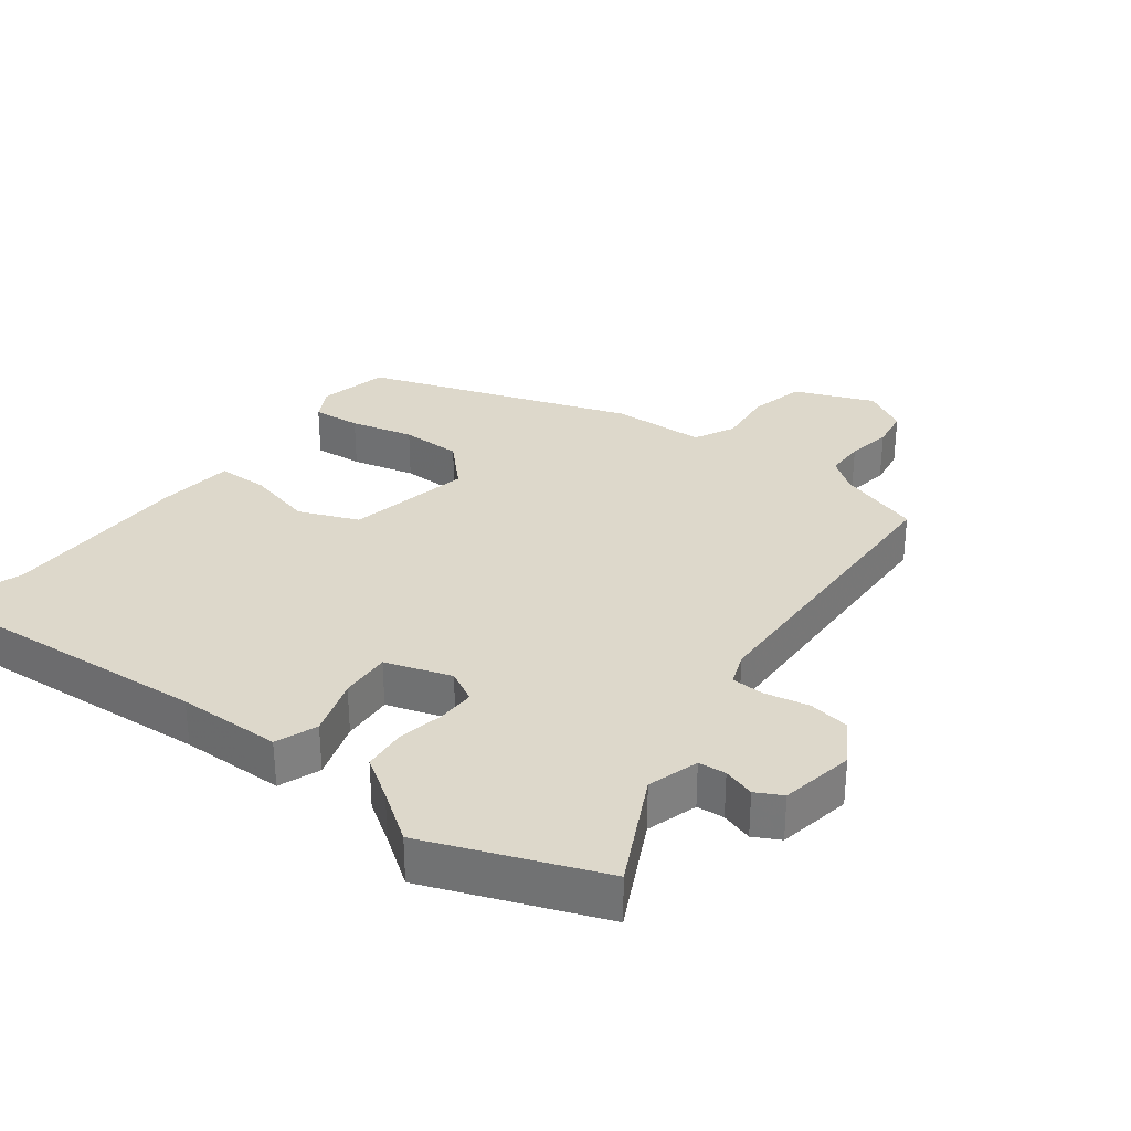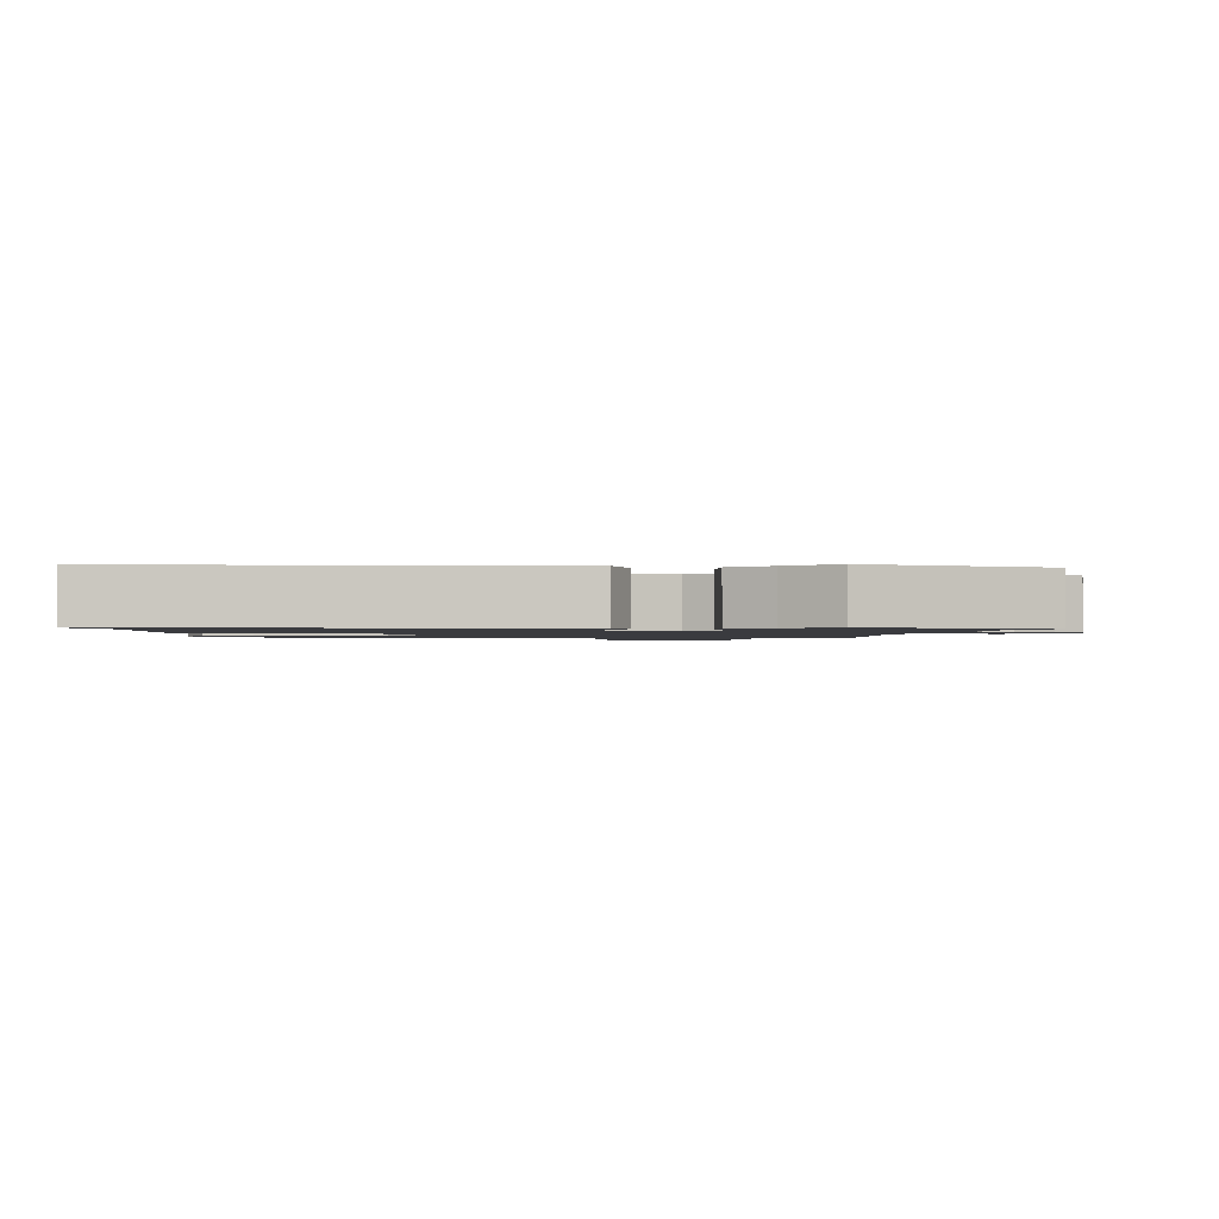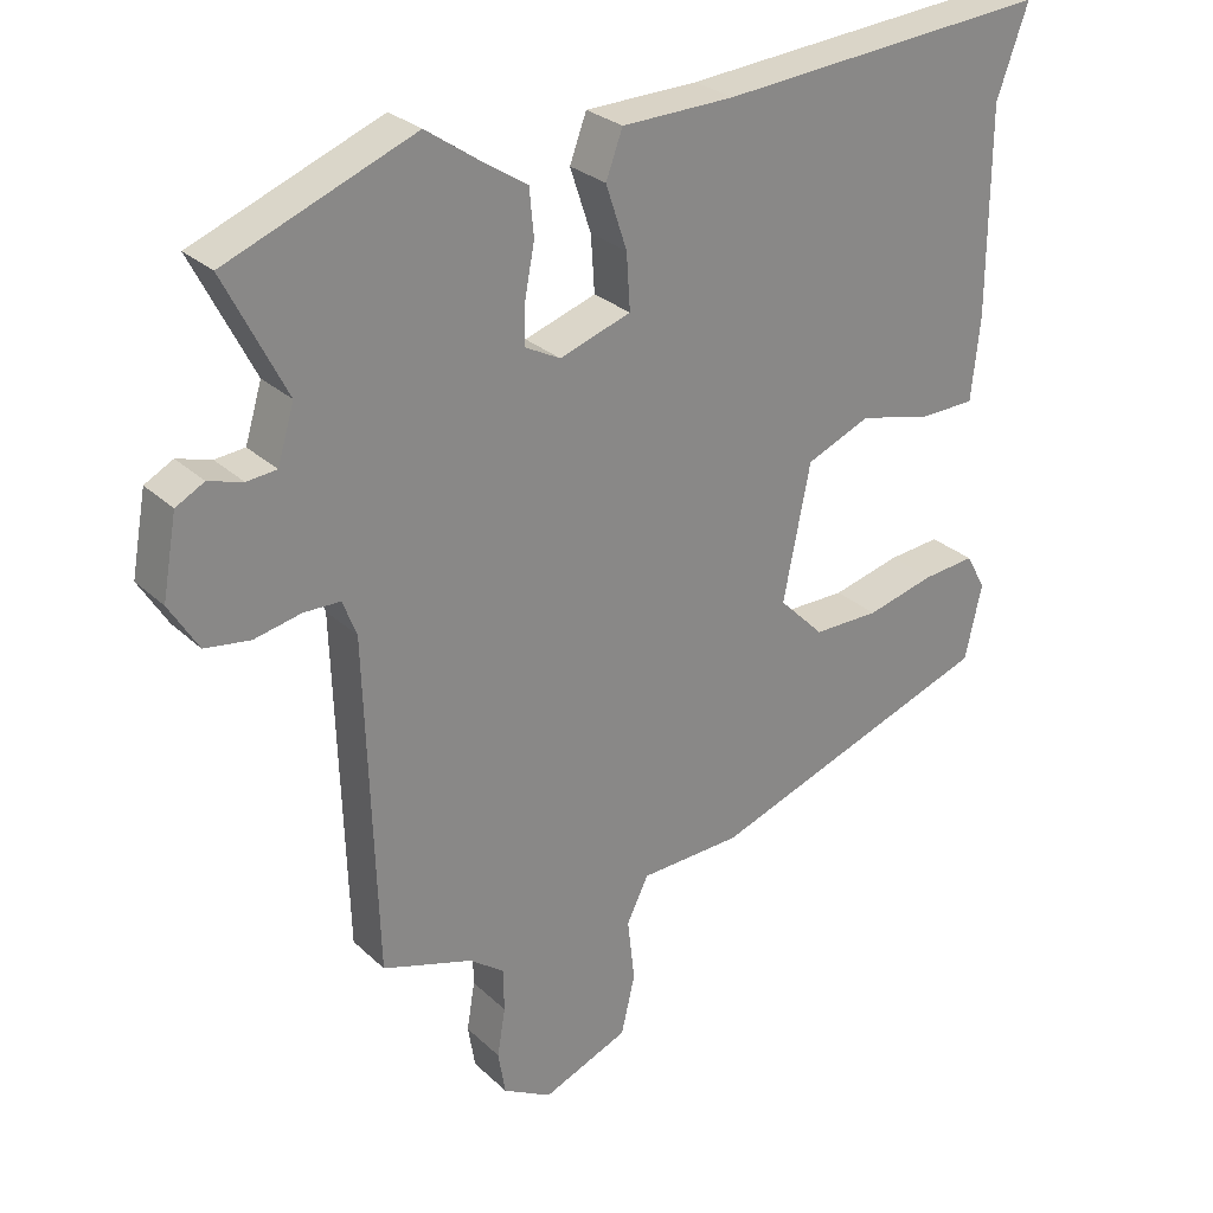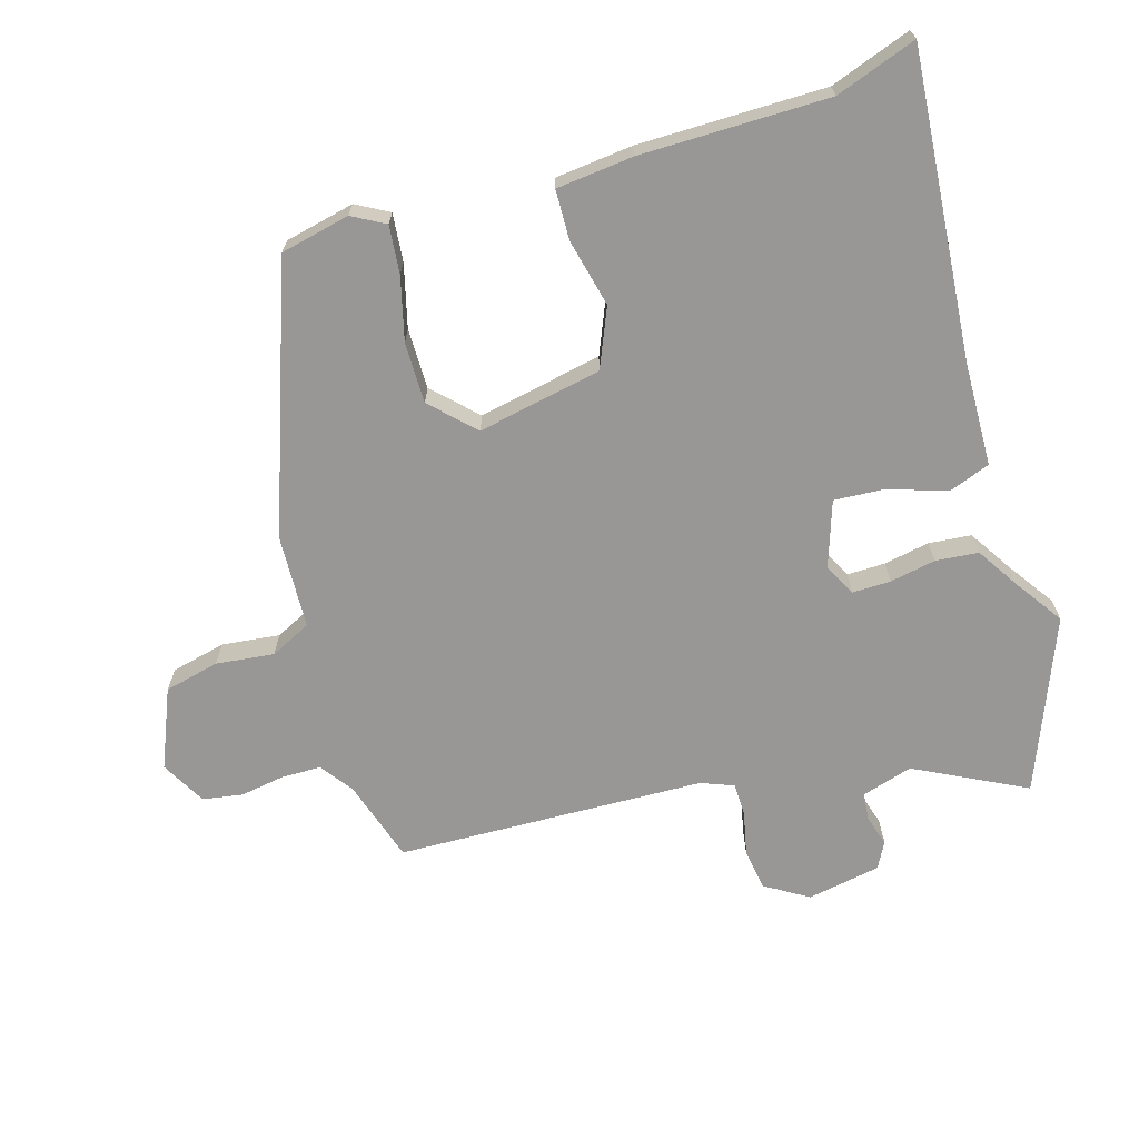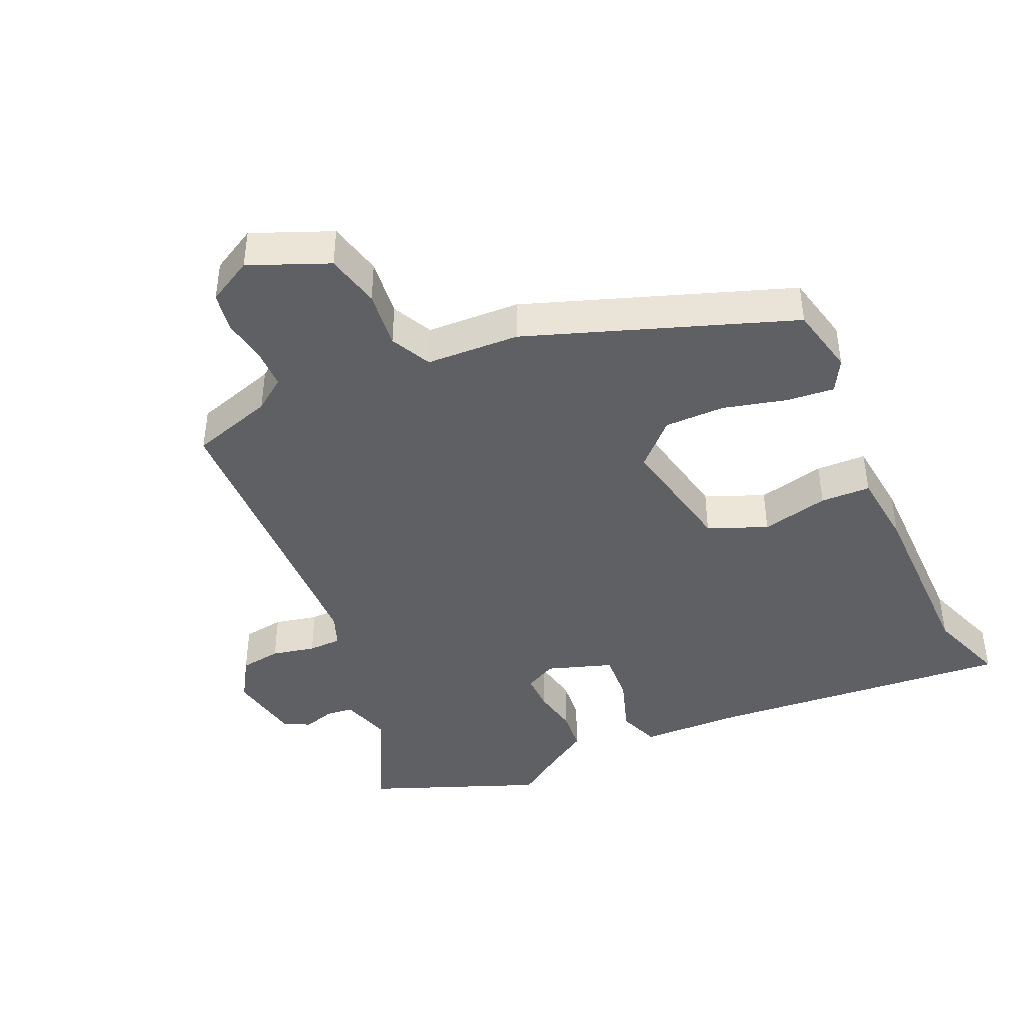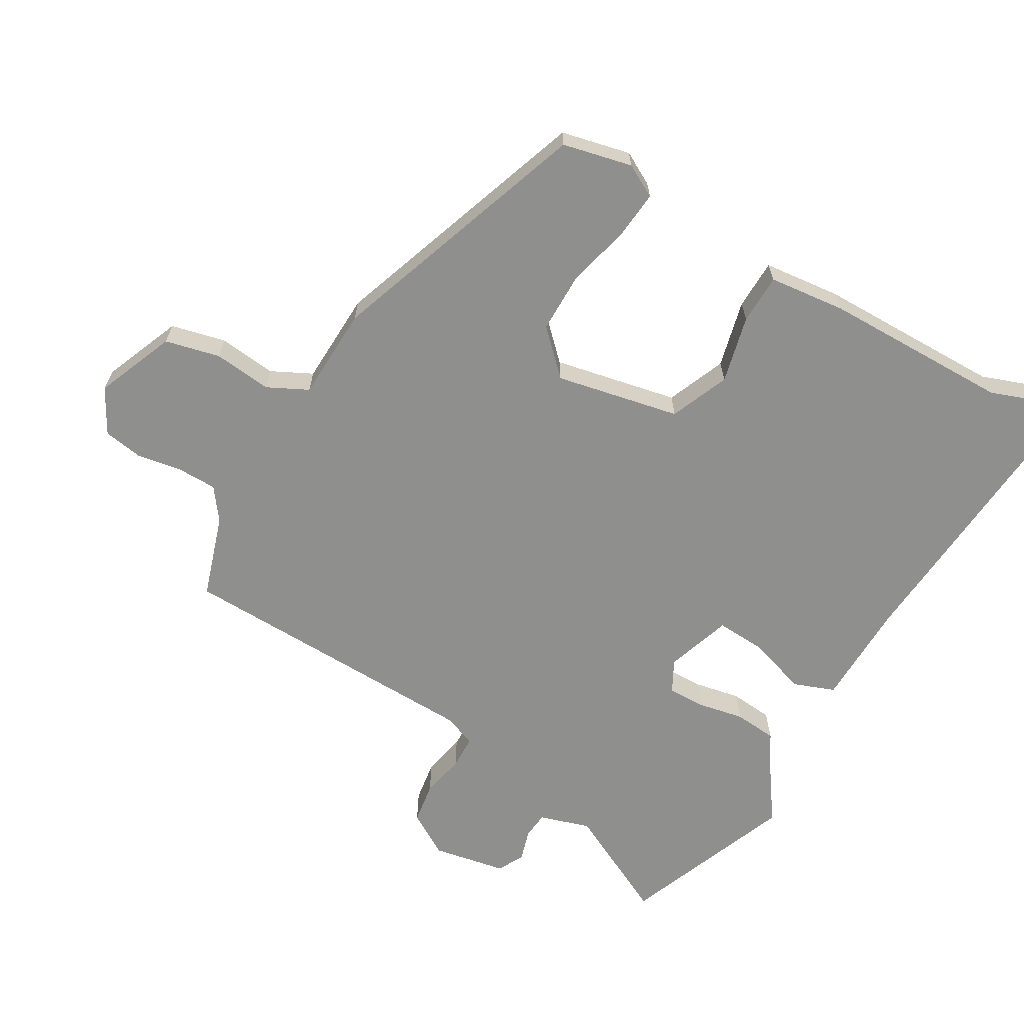
<metadata>
{"format":"obj","ext":"obj","renderer":"f3d","projection":"perspective","resolution":1024,"background":"white","views":[{"elev":31.4,"azim":37.6,"up":"+Y"},{"elev":-1.3,"azim":0.2,"up":"+Y"},{"elev":27.7,"azim":144.2,"up":"+Z"},{"elev":-68.2,"azim":-73.4,"up":"+Y"},{"elev":-42.2,"azim":-155.8,"up":"+Y"},{"elev":-65.3,"azim":-119.8,"up":"+Y"}]}
</metadata>
<code>
v 0.446 0.07 -0.478
v 0.322 0.07 -0.517
v 0.274 0.07 -0.552
v 0.273 0.07 -0.611
v 0.284 0.07 -0.678
v 0.274 0.07 -0.738
v 0.207 0.07 -0.775
v 0.089 0.07 -0.726
v 0.07 0.07 -0.644
v 0.08 0.07 -0.557
v 0.05 0.07 -0.496
v -0.09 0.07 -0.49
v -0.485 0.07 -0.349
v -0.508 0.07 -0.245
v -0.481 0.07 -0.196
v -0.409 0.07 -0.203
v -0.315 0.07 -0.227
v -0.224 0.07 -0.227
v -0.162 0.07 -0.165
v -0.199 0.07 0.021
v -0.287 0.07 0.058
v -0.388 0.07 0.034
v -0.463 0.07 0.036
v -0.475 0.07 0.151
v -0.476 0.07 0.432
v -0.519 0.07 0.553
v -0.063 0.07 0.515
v 0.092 0.07 0.511
v 0.115 0.07 0.449
v 0.086 0.07 0.362
v 0.081 0.07 0.286
v 0.179 0.07 0.253
v 0.227 0.07 0.278
v 0.226 0.07 0.335
v 0.213 0.07 0.404
v 0.219 0.07 0.468
v 0.28 0.07 0.507
v 0.354 0.07 0.558
v 0.611 0.07 0.456
v 0.527 0.07 0.291
v 0.55 0.07 0.215
v 0.591 0.07 0.211
v 0.638 0.07 0.225
v 0.677 0.07 0.204
v 0.697 0.07 0.094
v 0.657 0.07 0.029
v 0.595 0.07 0.02
v 0.53 0.07 0.034
v 0.48 0.07 0.033
v 0.461 0.07 -0.016
v 0.446 0 -0.478
v 0.322 0 -0.517
v 0.274 0 -0.552
v 0.273 0 -0.611
v 0.284 0 -0.678
v 0.274 0 -0.738
v 0.207 0 -0.775
v 0.089 0 -0.726
v 0.07 0 -0.644
v 0.08 0 -0.557
v 0.05 0 -0.496
v -0.09 0 -0.49
v -0.485 0 -0.349
v -0.508 0 -0.245
v -0.481 0 -0.196
v -0.409 0 -0.203
v -0.315 0 -0.227
v -0.224 0 -0.227
v -0.162 0 -0.165
v -0.199 0 0.021
v -0.287 0 0.058
v -0.388 0 0.034
v -0.463 0 0.036
v -0.475 0 0.151
v -0.476 0 0.432
v -0.519 0 0.553
v -0.063 0 0.515
v 0.092 0 0.511
v 0.115 0 0.449
v 0.086 0 0.362
v 0.081 0 0.286
v 0.179 0 0.253
v 0.227 0 0.278
v 0.226 0 0.335
v 0.213 0 0.404
v 0.219 0 0.468
v 0.28 0 0.507
v 0.354 0 0.558
v 0.611 0 0.456
v 0.527 0 0.291
v 0.55 0 0.215
v 0.591 0 0.211
v 0.638 0 0.225
v 0.677 0 0.204
v 0.697 0 0.094
v 0.657 0 0.029
v 0.595 0 0.02
v 0.53 0 0.034
v 0.48 0 0.033
v 0.461 0 -0.016
f 46 47 48
f 45 46 48
f 44 45 48
f 43 44 48
f 42 43 48
f 41 42 48 49
f 40 41 49 50
f 37 38 39 40
f 37 40 50
f 36 37 50
f 35 36 50
f 34 35 50
f 27 28 29 30
f 27 30 31
f 26 27 31
f 25 26 31
f 25 31 32
f 24 25 32
f 23 24 32
f 22 23 32
f 21 22 32
f 15 16 17
f 14 15 17
f 13 14 17
f 12 13 17
f 11 12 17
f 11 17 18
f 8 9 10
f 7 8 10
f 6 7 10
f 5 6 10
f 4 5 10
f 3 4 10 11
f 11 18 19
f 3 11 19
f 2 3 19
f 50 1 2
f 34 50 2
f 33 34 2
f 2 19 20
f 33 2 20
f 32 33 20
f 20 21 32
f 98 97 96
f 98 96 95
f 98 95 94
f 98 94 93
f 98 93 92
f 99 98 92 91
f 100 99 91 90
f 90 89 88 87
f 100 90 87
f 100 87 86
f 100 86 85
f 100 85 84
f 80 79 78 77
f 81 80 77
f 81 77 76
f 81 76 75
f 82 81 75
f 82 75 74
f 82 74 73
f 82 73 72
f 82 72 71
f 67 66 65
f 67 65 64
f 67 64 63
f 67 63 62
f 67 62 61
f 68 67 61
f 60 59 58
f 60 58 57
f 60 57 56
f 60 56 55
f 60 55 54
f 61 60 54 53
f 69 68 61
f 69 61 53
f 69 53 52
f 52 51 100
f 52 100 84
f 52 84 83
f 70 69 52
f 70 52 83
f 70 83 82
f 82 71 70
f 1 51 52 2
f 2 52 53 3
f 3 53 54 4
f 4 54 55 5
f 5 55 56 6
f 6 56 57 7
f 7 57 58 8
f 8 58 59 9
f 9 59 60 10
f 10 60 61 11
f 11 61 62 12
f 12 62 63 13
f 13 63 64 14
f 14 64 65 15
f 15 65 66 16
f 16 66 67 17
f 17 67 68 18
f 18 68 69 19
f 19 69 70 20
f 20 70 71 21
f 21 71 72 22
f 22 72 73 23
f 23 73 74 24
f 24 74 75 25
f 25 75 76 26
f 26 76 77 27
f 27 77 78 28
f 28 78 79 29
f 29 79 80 30
f 30 80 81 31
f 31 81 82 32
f 32 82 83 33
f 33 83 84 34
f 34 84 85 35
f 35 85 86 36
f 36 86 87 37
f 37 87 88 38
f 38 88 89 39
f 39 89 90 40
f 40 90 91 41
f 41 91 92 42
f 42 92 93 43
f 43 93 94 44
f 44 94 95 45
f 45 95 96 46
f 46 96 97 47
f 47 97 98 48
f 48 98 99 49
f 49 99 100 50
f 50 100 51 1

</code>
